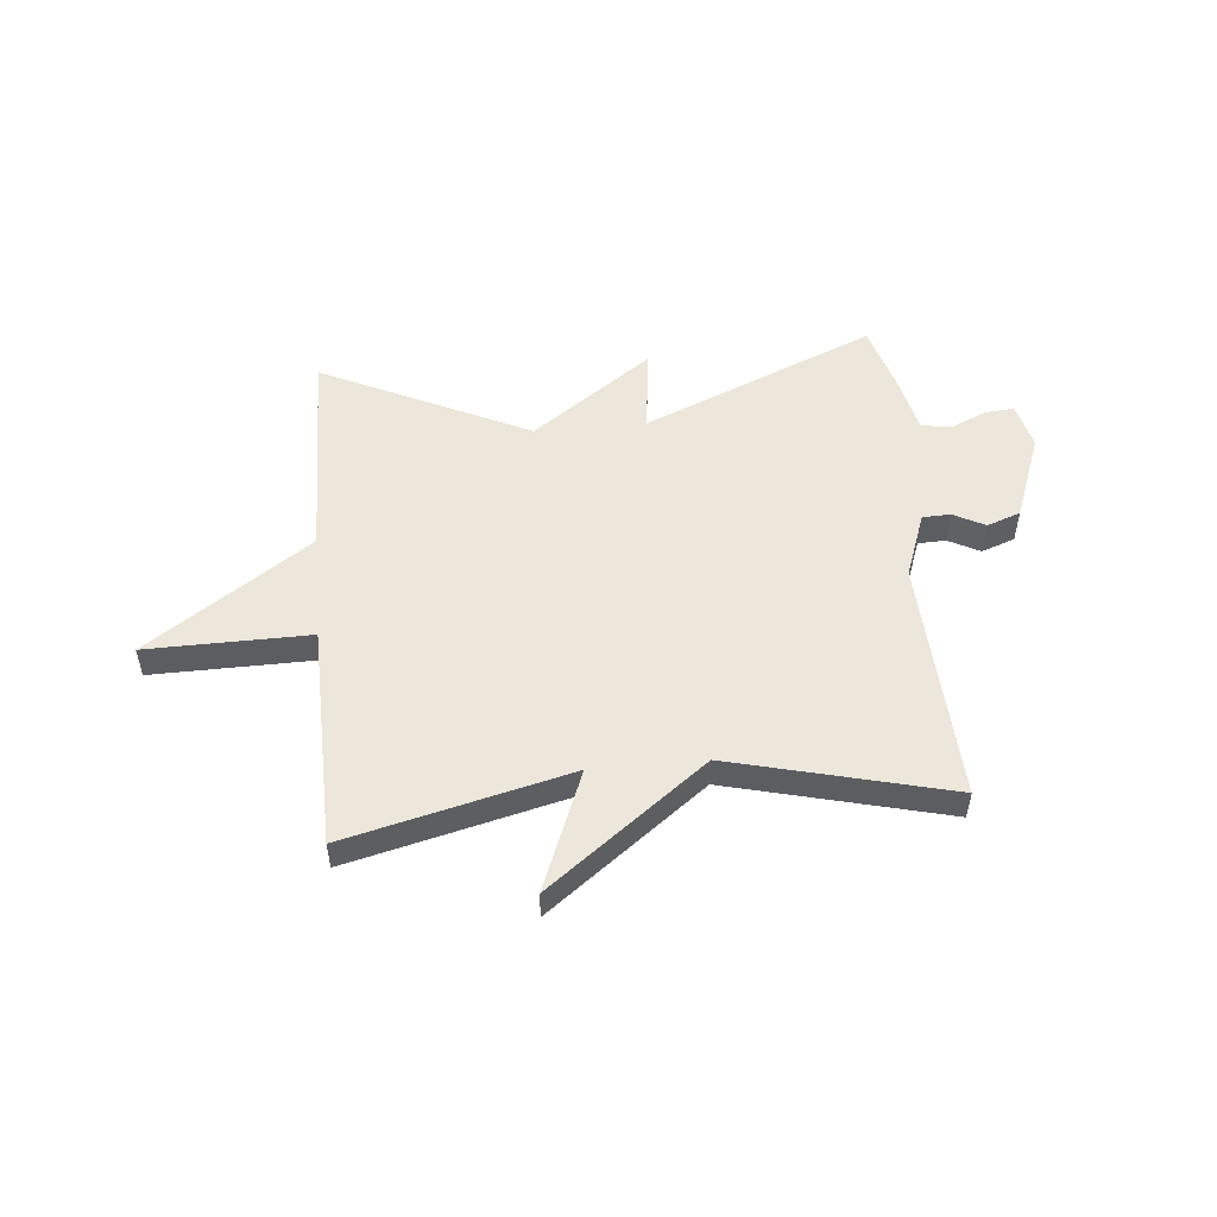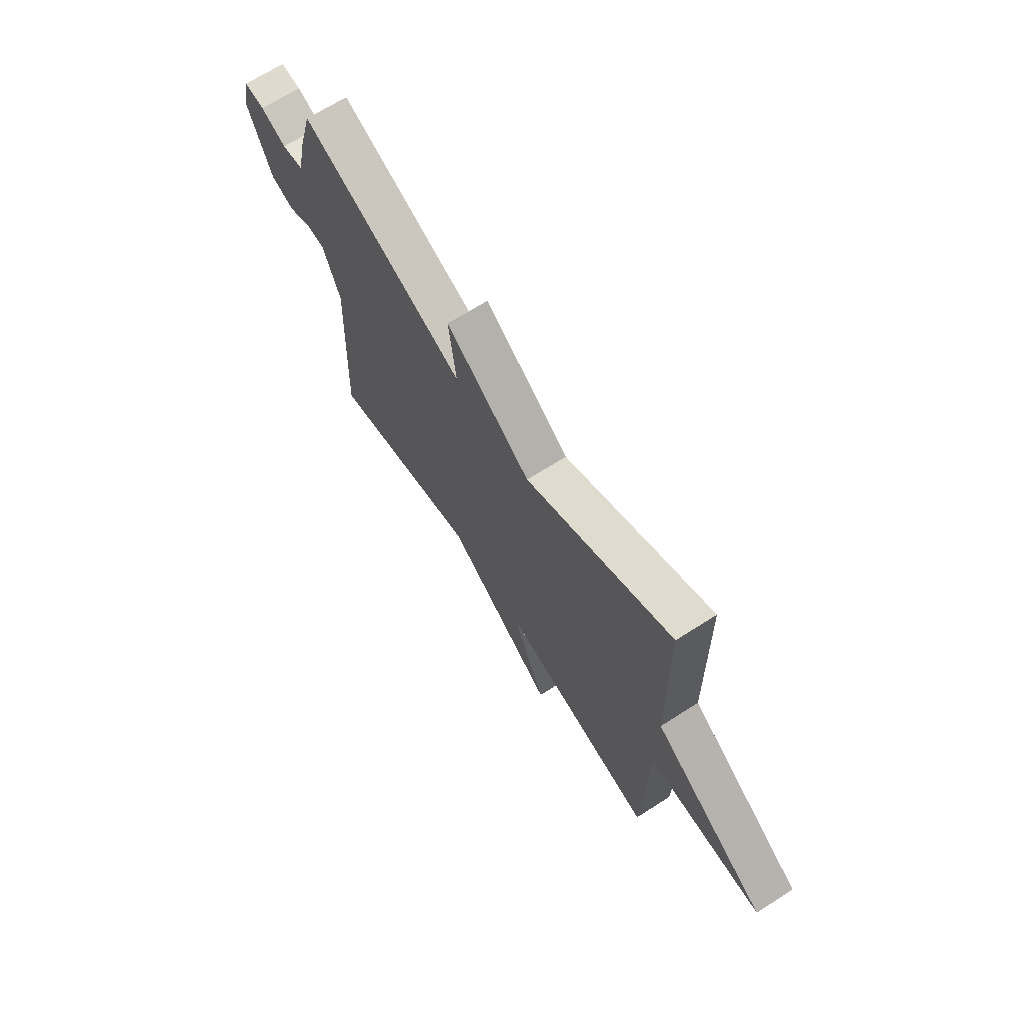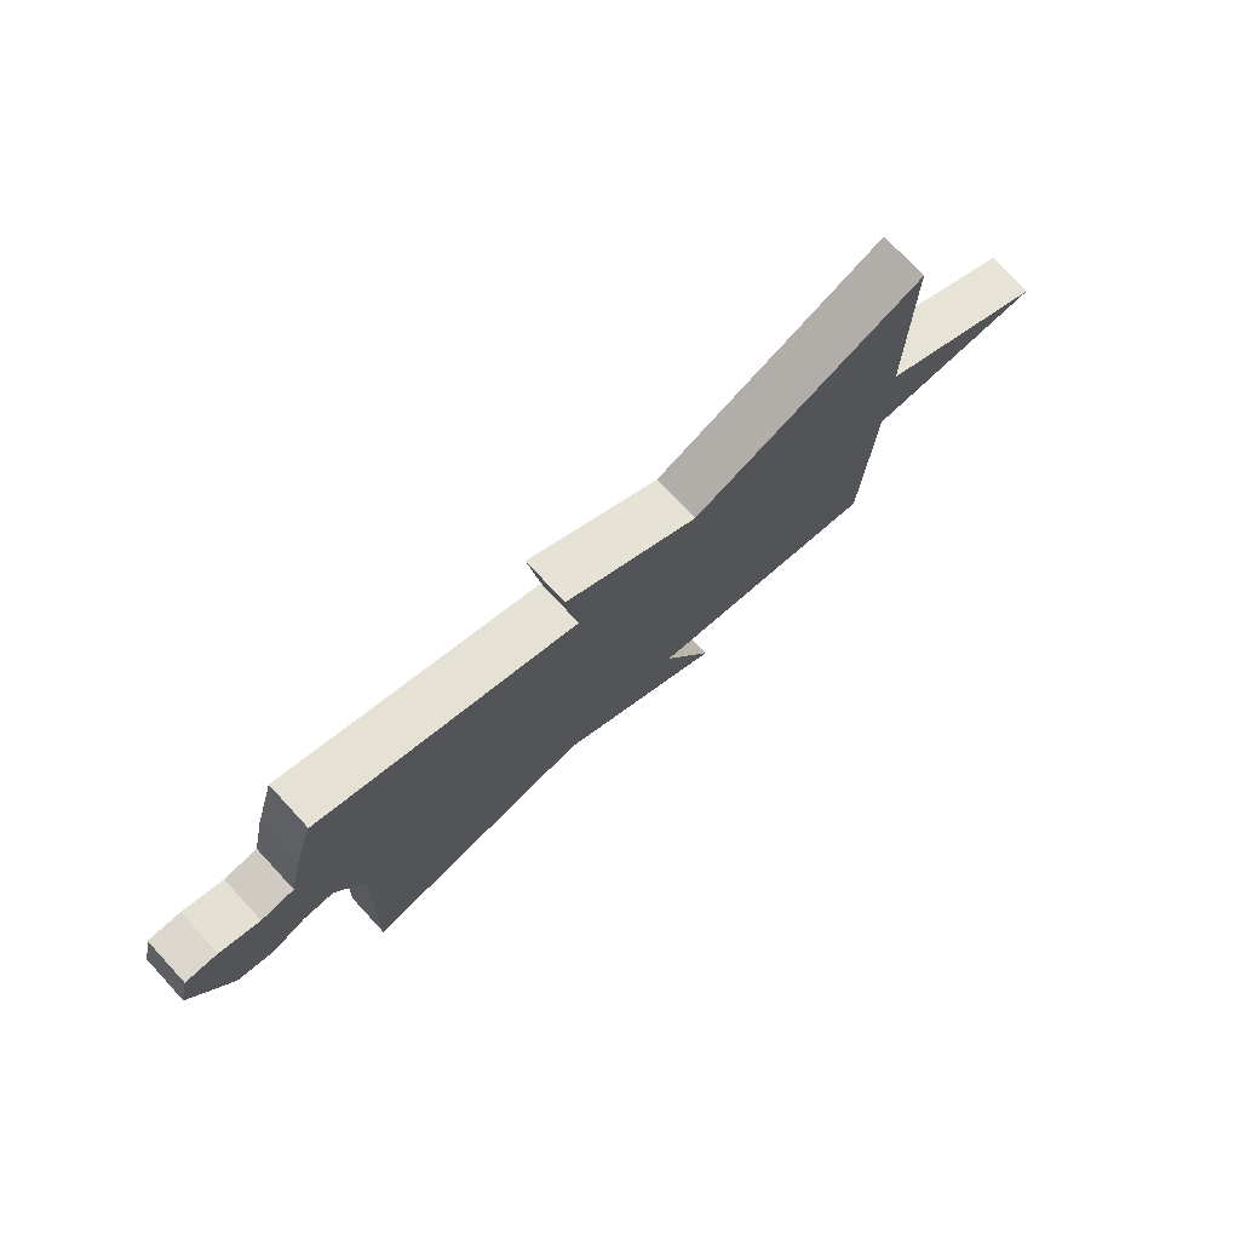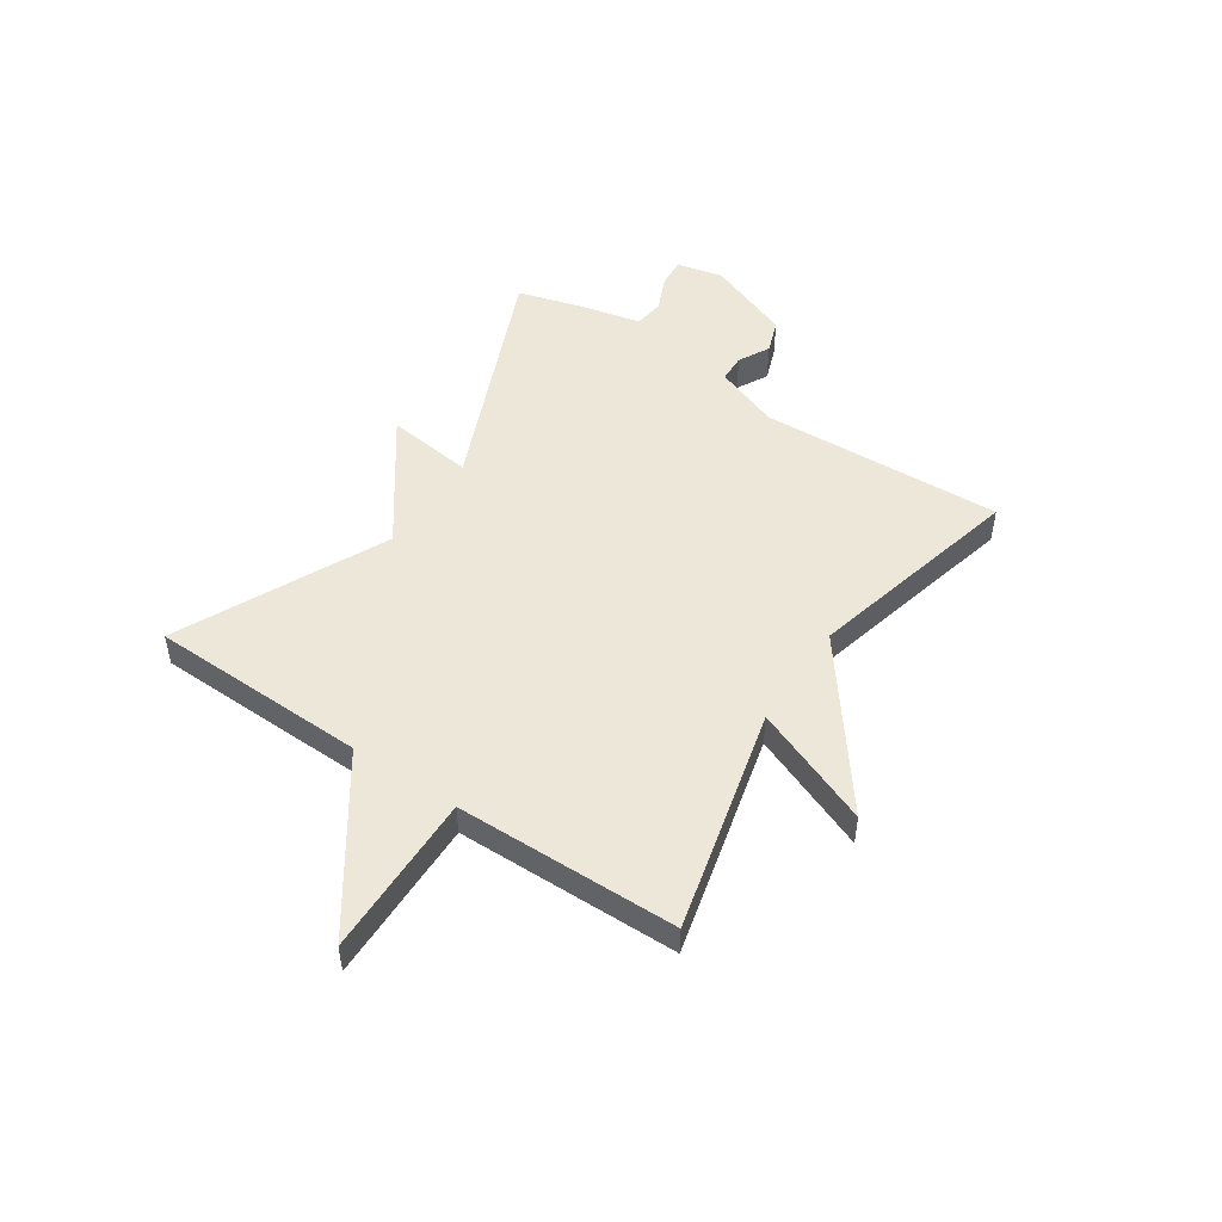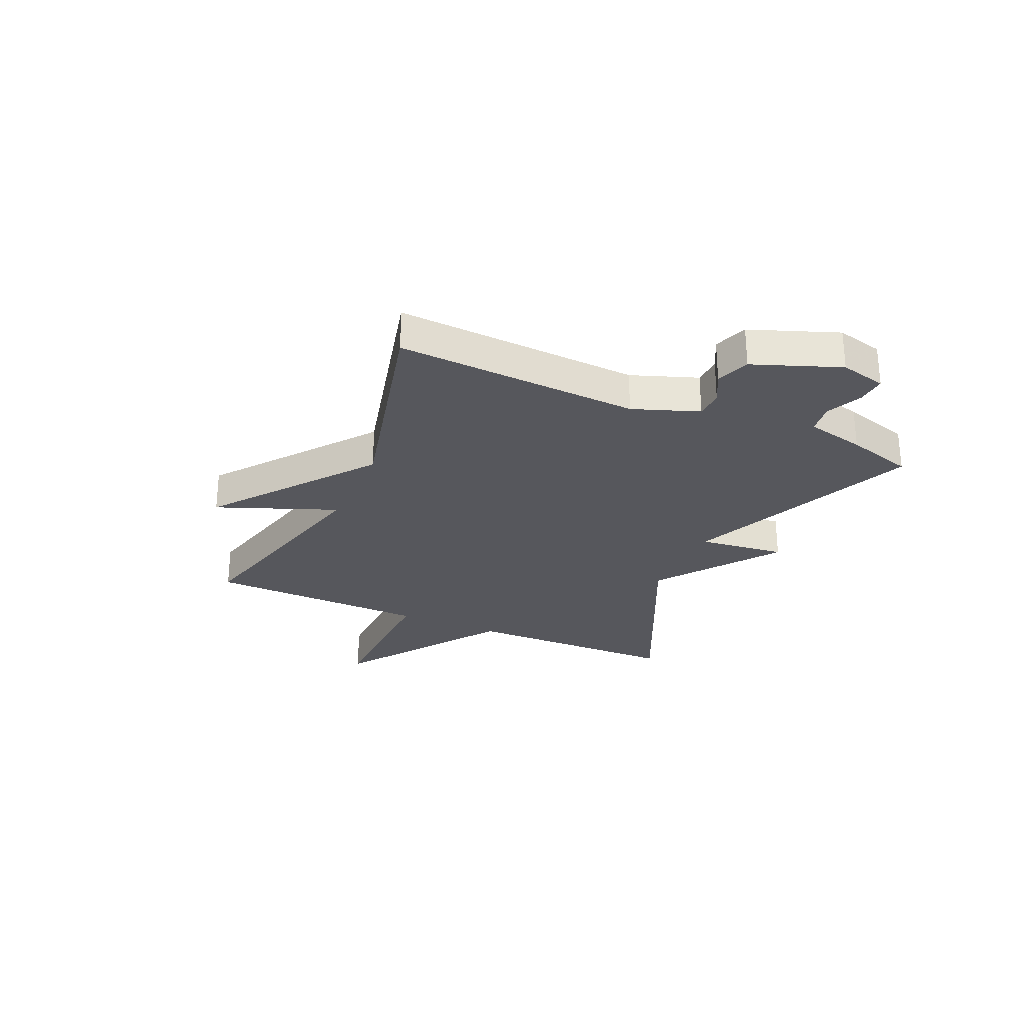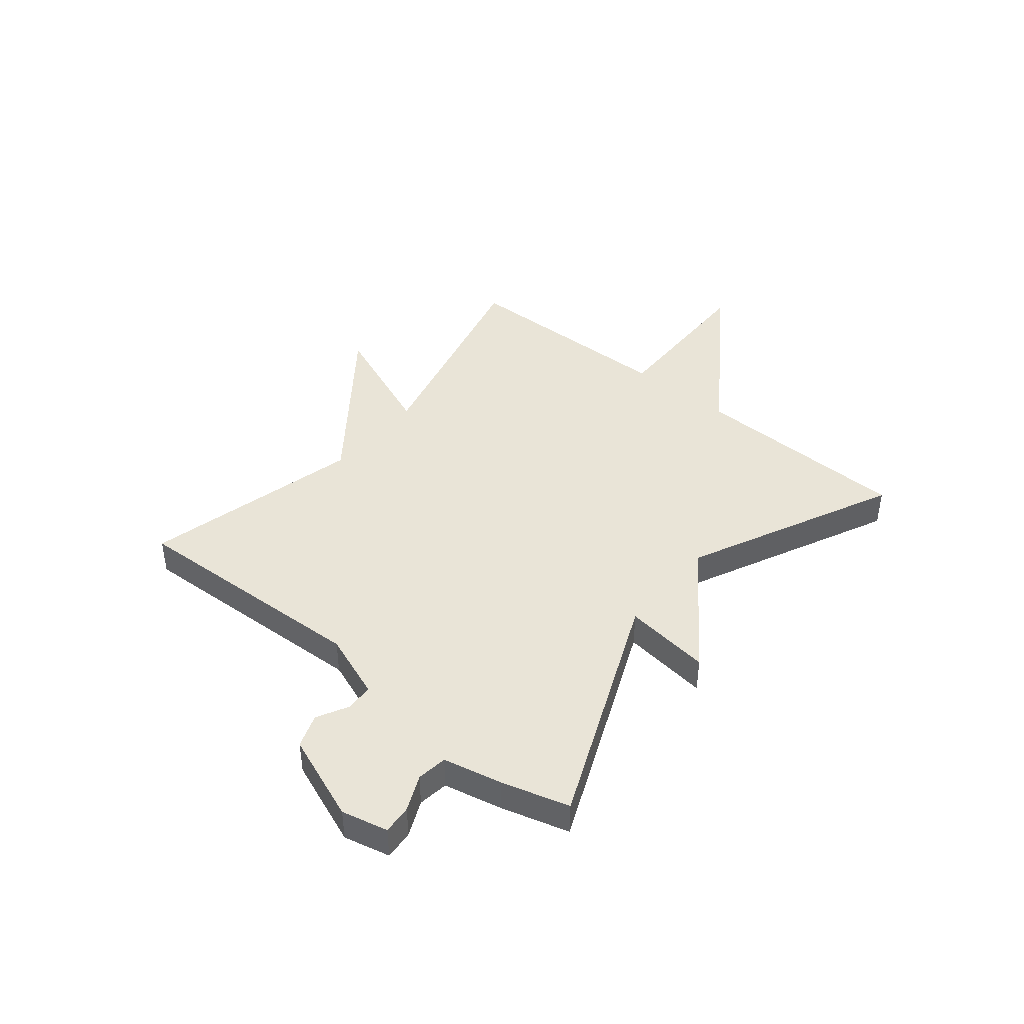
<metadata>
{"format":"obj","ext":"obj","renderer":"f3d","projection":"perspective","resolution":1024,"background":"white","views":[{"elev":52.1,"azim":174.7,"up":"+Y"},{"elev":68.0,"azim":57.3,"up":"+Z"},{"elev":76.4,"azim":-42.9,"up":"+Z"},{"elev":50.0,"azim":123.8,"up":"+Y"},{"elev":-27.5,"azim":-114.2,"up":"+Y"},{"elev":43.0,"azim":-50.6,"up":"+Y"}]}
</metadata>
<code>
v -0.5 0.07 0.5
v -0.077 0.07 0.321
v -0.096 0.07 0.479
v 0.123 0.07 0.321
v 0.5 0.07 0.5
v 0.508 0.07 0.104
v 0.804 0.07 -0.1
v 0.508 0.07 -0.096
v 0.5 0.07 -0.5
v 0.096 0.07 -0.401
v 0.182 0.07 -0.618
v -0.104 0.07 -0.401
v -0.5 0.07 -0.5
v -0.479 0.07 -0.058
v -0.523 0.07 0.061
v -0.574 0.07 0.063
v -0.631 0.07 0.033
v -0.692 0.07 0.055
v -0.752 0.07 0.212
v -0.732 0.07 0.296
v -0.679 0.07 0.292
v -0.614 0.07 0.263
v -0.559 0.07 0.271
v -0.535 0.07 0.378
v -0.5 0 0.5
v -0.077 0 0.321
v -0.096 0 0.479
v 0.123 0 0.321
v 0.5 0 0.5
v 0.508 0 0.104
v 0.804 0 -0.1
v 0.508 0 -0.096
v 0.5 0 -0.5
v 0.096 0 -0.401
v 0.182 0 -0.618
v -0.104 0 -0.401
v -0.5 0 -0.5
v -0.479 0 -0.058
v -0.523 0 0.061
v -0.574 0 0.063
v -0.631 0 0.033
v -0.692 0 0.055
v -0.752 0 0.212
v -0.732 0 0.296
v -0.679 0 0.292
v -0.614 0 0.263
v -0.559 0 0.271
v -0.535 0 0.378
f 23 24 1 2
f 22 23 2
f 20 21 22
f 19 20 22
f 18 19 22
f 17 18 22
f 16 17 22
f 15 16 22 2
f 14 15 2
f 12 13 14 2
f 10 11 12
f 10 12 2
f 2 3 4
f 10 2 4
f 9 10 4
f 8 9 4
f 6 7 8 4
f 4 5 6
f 26 25 48 47
f 26 47 46
f 46 45 44
f 46 44 43
f 46 43 42
f 46 42 41
f 46 41 40
f 26 46 40 39
f 26 39 38
f 26 38 37 36
f 36 35 34
f 26 36 34
f 28 27 26
f 28 26 34
f 28 34 33
f 28 33 32
f 28 32 31 30
f 30 29 28
f 1 25 26 2
f 2 26 27 3
f 3 27 28 4
f 4 28 29 5
f 5 29 30 6
f 6 30 31 7
f 7 31 32 8
f 8 32 33 9
f 9 33 34 10
f 10 34 35 11
f 11 35 36 12
f 12 36 37 13
f 13 37 38 14
f 14 38 39 15
f 15 39 40 16
f 16 40 41 17
f 17 41 42 18
f 18 42 43 19
f 19 43 44 20
f 20 44 45 21
f 21 45 46 22
f 22 46 47 23
f 23 47 48 24
f 24 48 25 1

</code>
